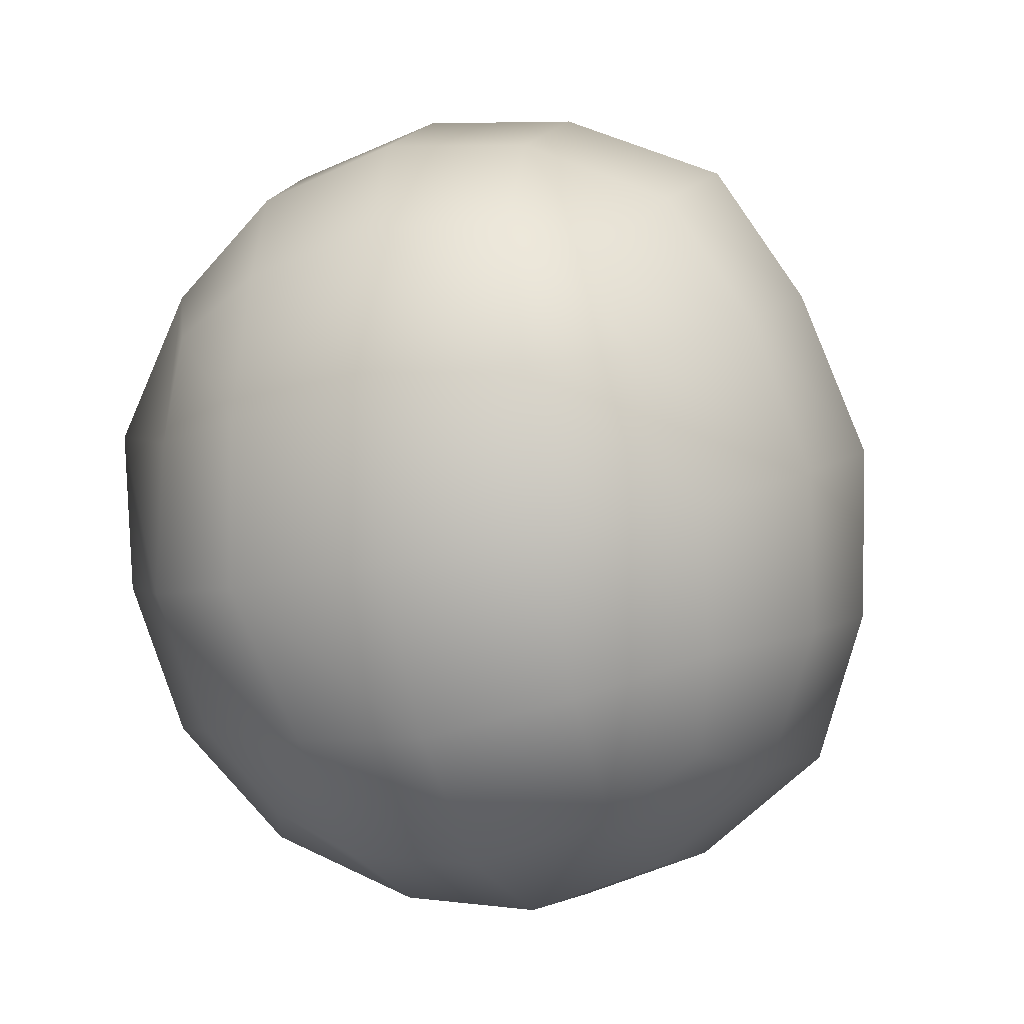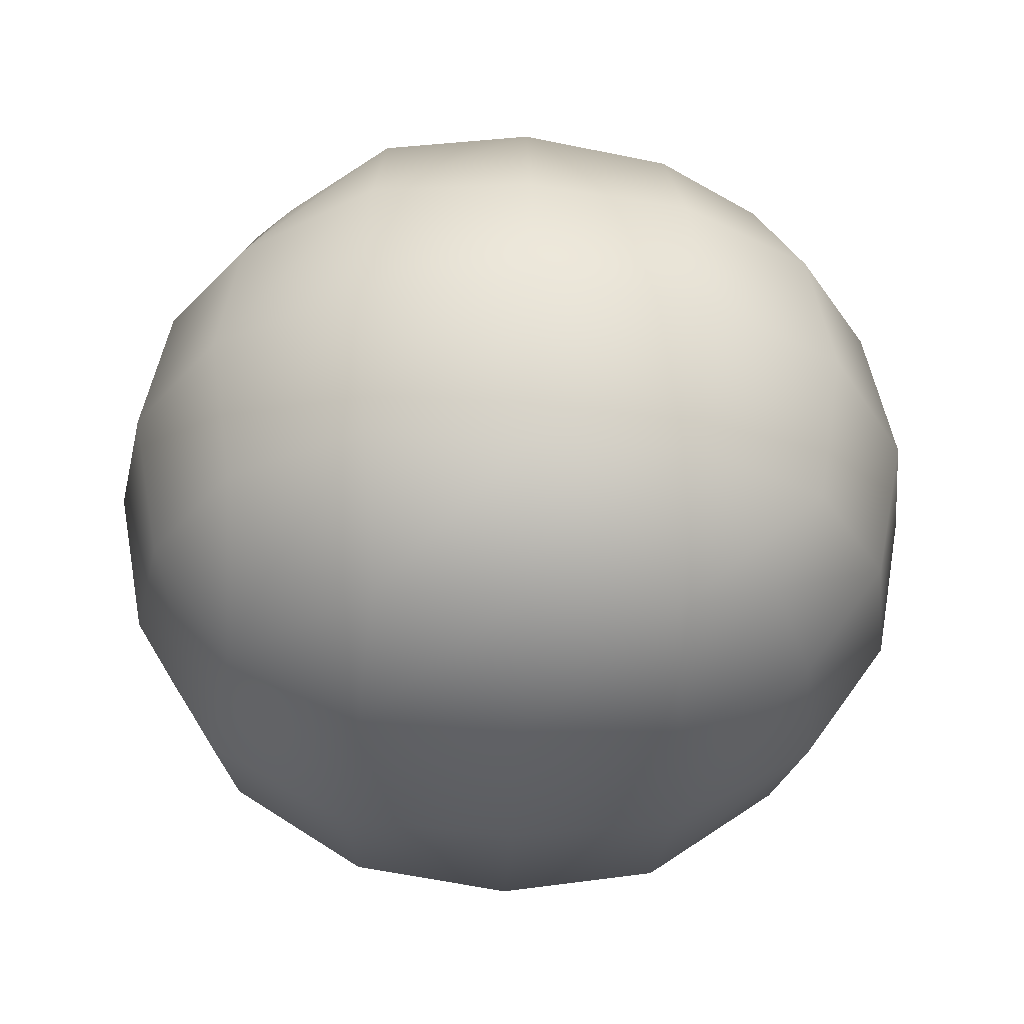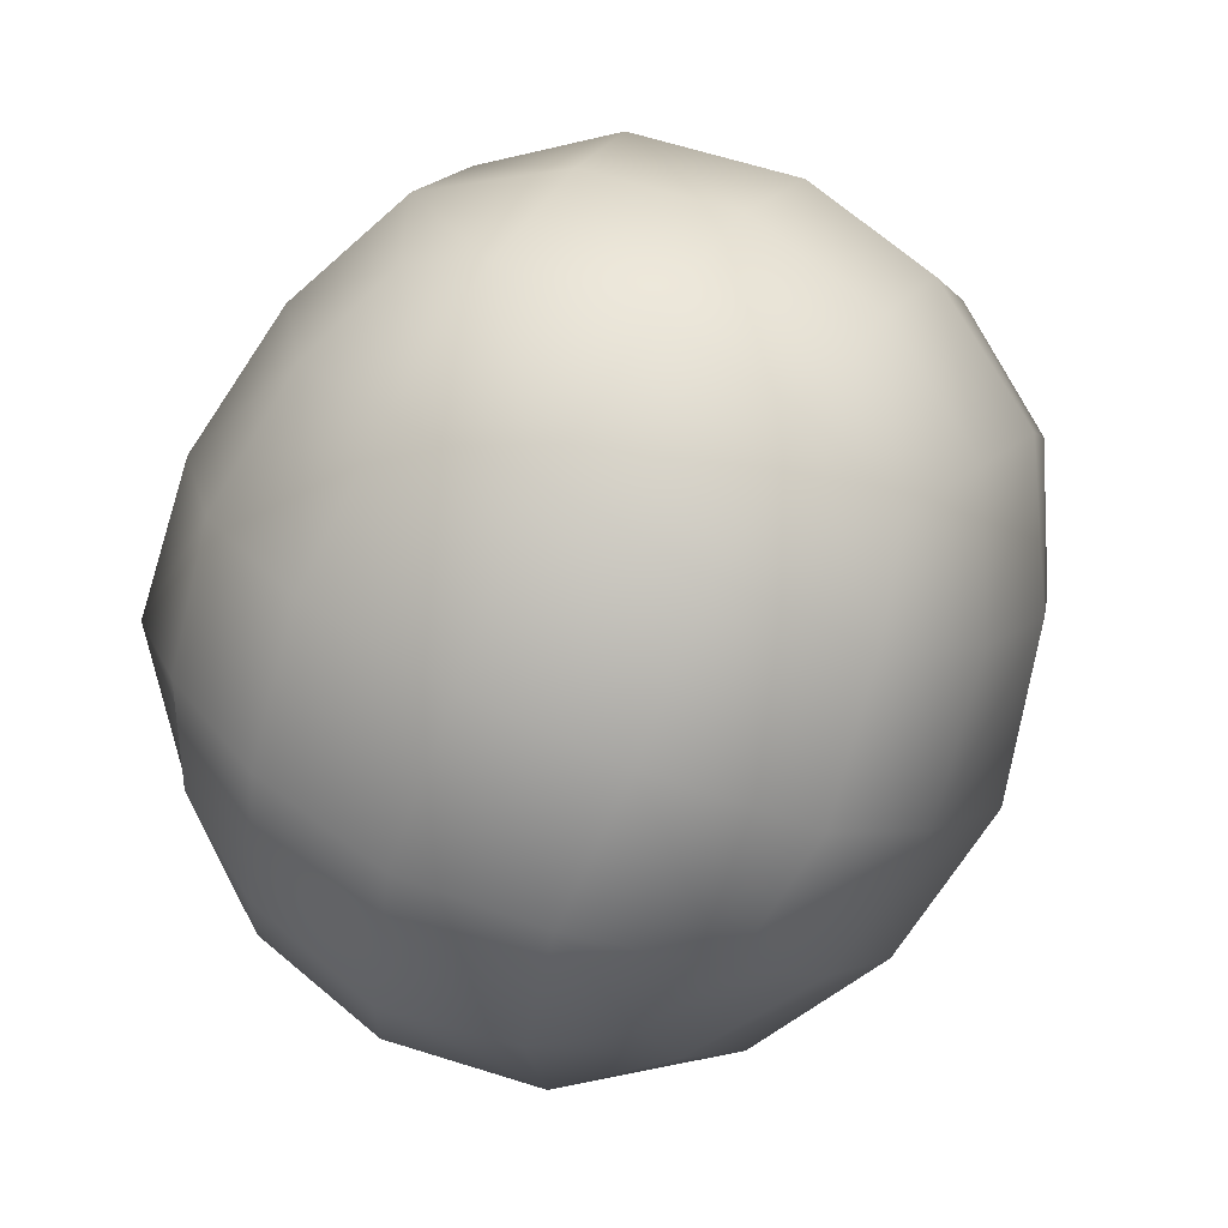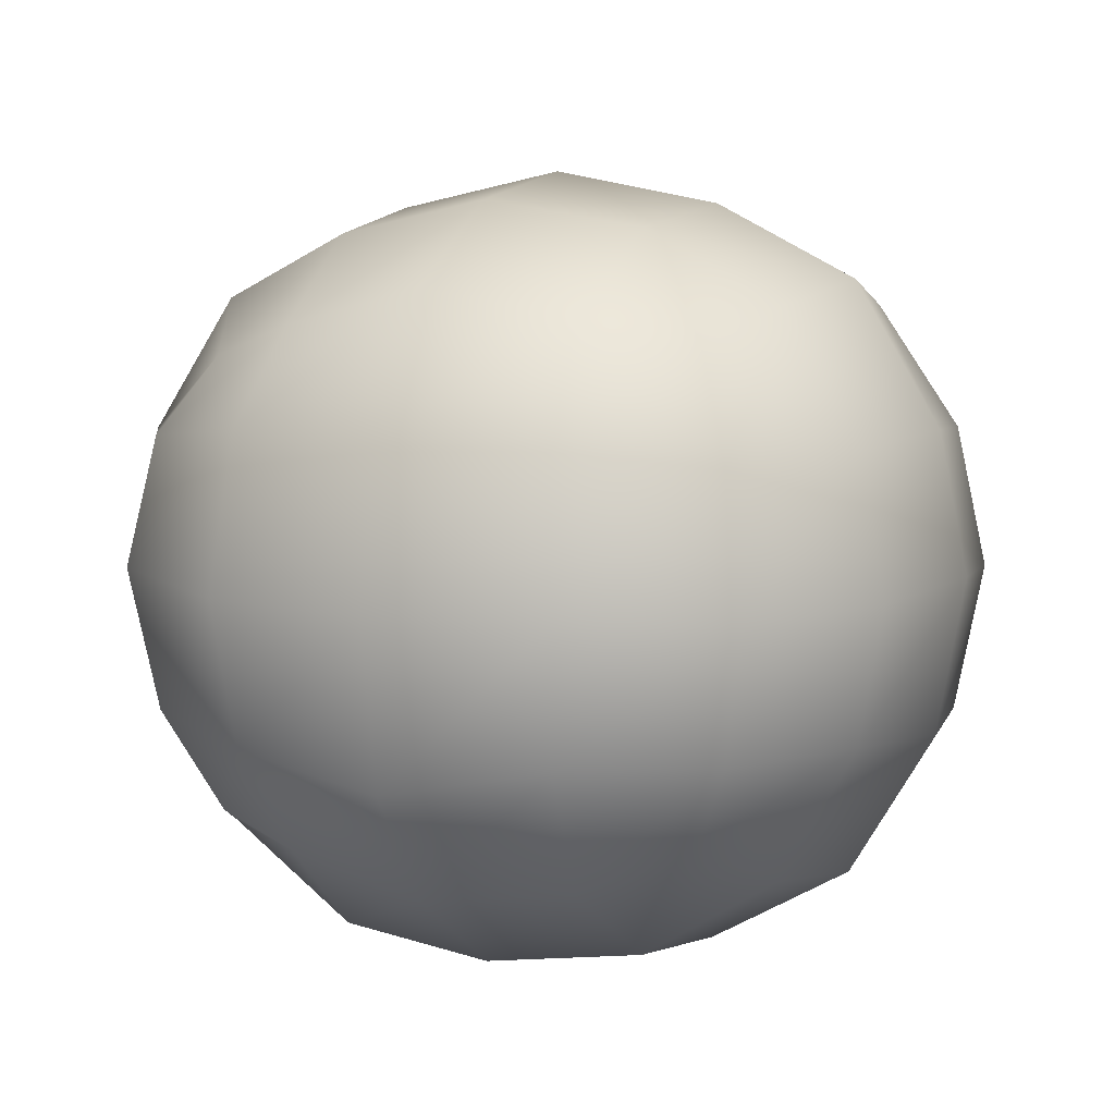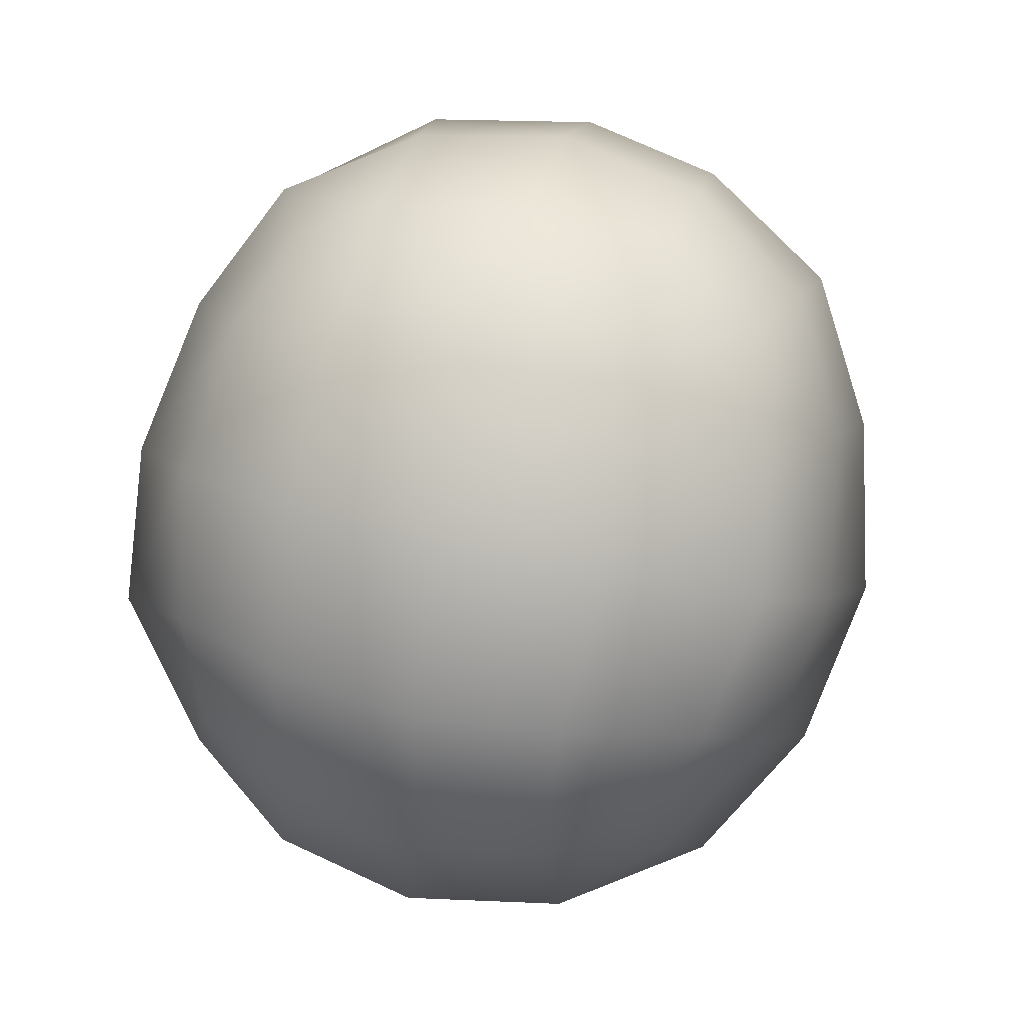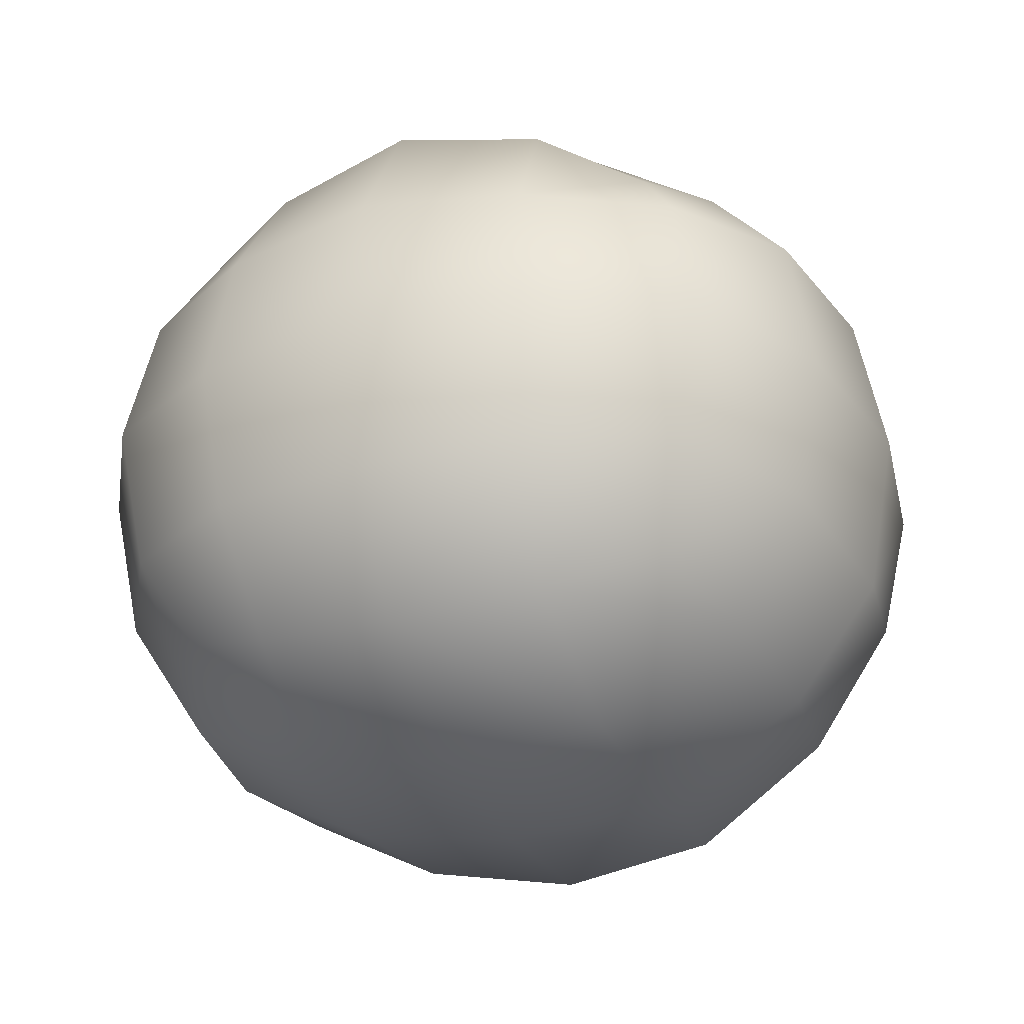
<metadata>
{"format":"obj","ext":"obj","renderer":"f3d","projection":"perspective","resolution":1024,"background":"white","views":[{"elev":-29.8,"azim":-70.9,"up":"+Y"},{"elev":-31.7,"azim":122.2,"up":"+Z"},{"elev":67.1,"azim":-61.5,"up":"+Y"},{"elev":6.4,"azim":-31.1,"up":"+Z"},{"elev":59.7,"azim":-76.0,"up":"+Y"},{"elev":-29.9,"azim":-122.9,"up":"+Z"}]}
</metadata>
<code>
g default
v -0.5342 0.7556 -0.4131
v -0.03322 0.0402 -0.4106
v -0.5342 0.7556 0.3705
v -0.03322 0.0402 0.3822
v 0.1813 1.257 0.4082
v 0.6822 0.5412 0.3822
v 0.1813 1.257 -0.4144
v 0.6822 0.5412 -0.3998
v -0.2424 1.1 0.5106
v 0.8422 0.5129 -0.0115
v 0.5258 0.9648 -0.4996
v 0.2095 1.417 -0.009995
v 0.3904 0.1966 -0.5222
v -0.2424 1.1 -0.5047
v -0.3778 0.332 -0.5086
v -0.06144 -0.1198 -0.02499
v -0.3778 0.332 0.4872
v -0.6942 0.7839 0.01455
v 0.3904 0.1966 0.4991
v 0.5258 0.9648 0.4832
v -0.5431 0.2163 -0.01512
v 0.07402 0.6484 0.6855
v 0.6911 1.08 -0.000801
v 0.07402 0.6484 -0.6855
v 0.5061 0.03132 0.001401
v -0.3581 1.265 -0.009604
v -0.6231 0.5019 -0.2618
v -0.302 0.04341 -0.2561
v -0.302 0.04341 0.2377
v -0.6231 0.5019 0.2616
v -0.3158 0.7171 0.5755
v 0.005287 0.2586 0.5845
v 0.4638 0.5797 0.589
v 0.1428 1.038 0.5784
v 0.4501 1.253 0.2429
v 0.7711 0.7949 0.2619
v 0.7711 0.7949 -0.2517
v 0.4501 1.253 -0.2676
v 0.1428 1.038 -0.6055
v 0.4638 0.5797 -0.6064
v 0.005287 0.2586 -0.6321
v -0.3158 0.7171 -0.6327
v 0.2205 -0.04872 -0.2515
v 0.679 0.2723 -0.2712
v 0.679 0.2723 0.235
v 0.2205 -0.04872 0.2293
v -0.07243 1.346 -0.2769
v -0.531 1.024 -0.2628
v -0.531 1.024 0.2338
v -0.07243 1.346 0.2308
v -0.5016 0.2454 -0.3063
v -0.3291 -0.000988 -0.01944
v -0.5016 0.2454 0.2524
v -0.6741 0.4917 -0.008622
v -0.1723 0.4759 0.6318
v 0.2465 0.4021 0.6279
v 0.3204 0.8209 0.6179
v -0.09847 0.8947 0.6231
v 0.6496 1.051 0.2463
v 0.8221 0.8051 -0.005006
v 0.6496 1.051 -0.2929
v 0.4771 1.298 -0.004286
v 0.3204 0.8209 -0.6303
v 0.2465 0.4021 -0.6636
v -0.1723 0.4759 -0.6675
v -0.09847 0.8947 -0.6553
v 0.4771 0.07279 -0.2711
v 0.7234 0.2453 -0.01257
v 0.4771 0.07279 0.2486
v 0.2307 -0.0997 -0.01382
v -0.329 1.224 -0.2875
v -0.5754 1.052 -0.009448
v -0.329 1.224 0.2519
v -0.08268 1.396 -0.02986
v -0.4953 0.566 -0.4546
v -0.1981 0.1416 -0.4818
v -0.05211 -0.06693 -0.2568
v -0.05211 -0.06693 0.2216
v -0.1981 0.1416 0.4447
v -0.4953 0.566 0.426
v -0.6413 0.7745 0.2374
v -0.6413 0.7745 -0.2315
v 0.1564 0.07909 0.4569
v 0.5808 0.3762 0.45
v 0.6433 0.7308 0.4762
v 0.3462 1.155 0.4598
v -0.008386 1.218 0.4642
v -0.4328 0.9206 0.4642
v 0.7894 0.5223 0.2247
v 0.7894 0.5223 -0.2608
v 0.6433 0.7308 -0.482
v 0.3462 1.155 -0.4949
v 0.2002 1.364 -0.2685
v 0.2002 1.364 0.2338
v 0.5808 0.3762 -0.4761
v 0.1564 0.07909 -0.4886
v -0.4328 0.9206 -0.4732
v -0.008386 1.218 -0.4749
g FoodRHorn
f 1 75 27 82
f 75 15 51 27
f 27 51 21 54
f 82 27 54 18
f 15 76 28 51
f 76 2 77 28
f 28 77 16 52
f 51 28 52 21
f 21 52 29 53
f 52 16 78 29
f 29 78 4 79
f 53 29 79 17
f 18 54 30 81
f 54 21 53 30
f 30 53 17 80
f 81 30 80 3
f 3 80 31 88
f 80 17 55 31
f 31 55 22 58
f 88 31 58 9
f 17 79 32 55
f 79 4 83 32
f 32 83 19 56
f 55 32 56 22
f 22 56 33 57
f 56 19 84 33
f 33 84 6 85
f 57 33 85 20
f 9 58 34 87
f 58 22 57 34
f 34 57 20 86
f 87 34 86 5
f 5 86 35 94
f 86 20 59 35
f 35 59 23 62
f 94 35 62 12
f 20 85 36 59
f 85 6 89 36
f 36 89 10 60
f 59 36 60 23
f 23 60 37 61
f 60 10 90 37
f 37 90 8 91
f 61 37 91 11
f 12 62 38 93
f 62 23 61 38
f 38 61 11 92
f 93 38 92 7
f 7 92 39 98
f 92 11 63 39
f 39 63 24 66
f 98 39 66 14
f 11 91 40 63
f 91 8 95 40
f 40 95 13 64
f 63 40 64 24
f 24 64 41 65
f 64 13 96 41
f 41 96 2 76
f 65 41 76 15
f 14 66 42 97
f 66 24 65 42
f 42 65 15 75
f 97 42 75 1
f 2 96 43 77
f 96 13 67 43
f 43 67 25 70
f 77 43 70 16
f 13 95 44 67
f 95 8 90 44
f 44 90 10 68
f 67 44 68 25
f 25 68 45 69
f 68 10 89 45
f 45 89 6 84
f 69 45 84 19
f 16 70 46 78
f 70 25 69 46
f 46 69 19 83
f 78 46 83 4
f 7 98 47 93
f 98 14 71 47
f 47 71 26 74
f 93 47 74 12
f 14 97 48 71
f 97 1 82 48
f 48 82 18 72
f 71 48 72 26
f 26 72 49 73
f 72 18 81 49
f 49 81 3 88
f 73 49 88 9
f 12 74 50 94
f 74 26 73 50
f 50 73 9 87
f 94 50 87 5

</code>
